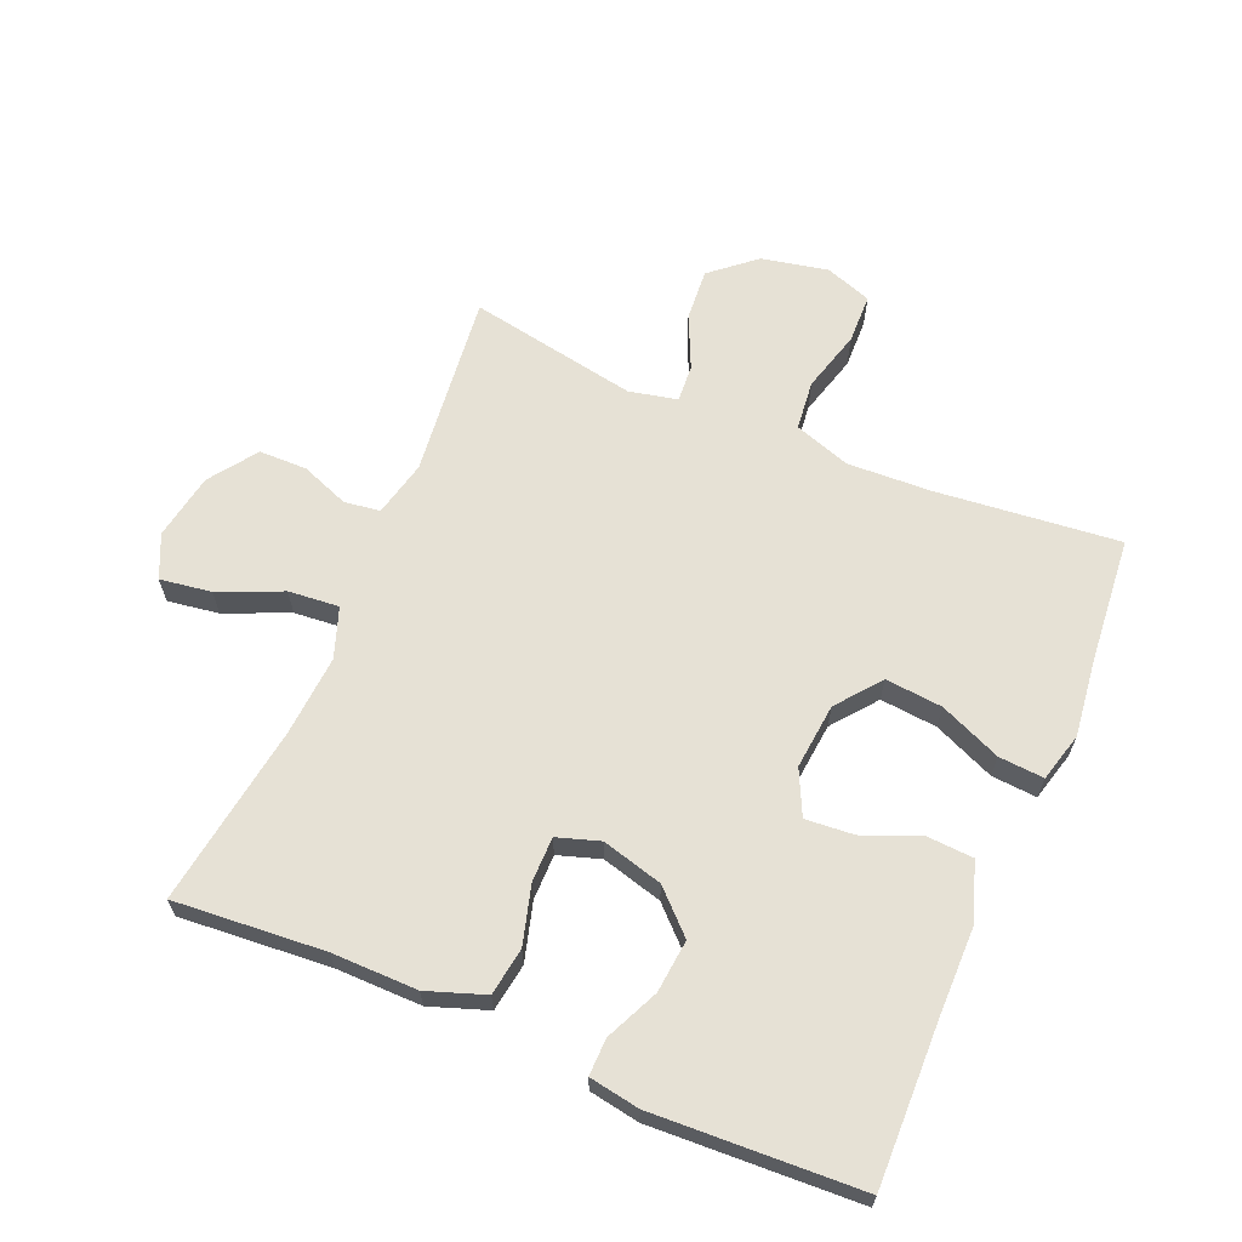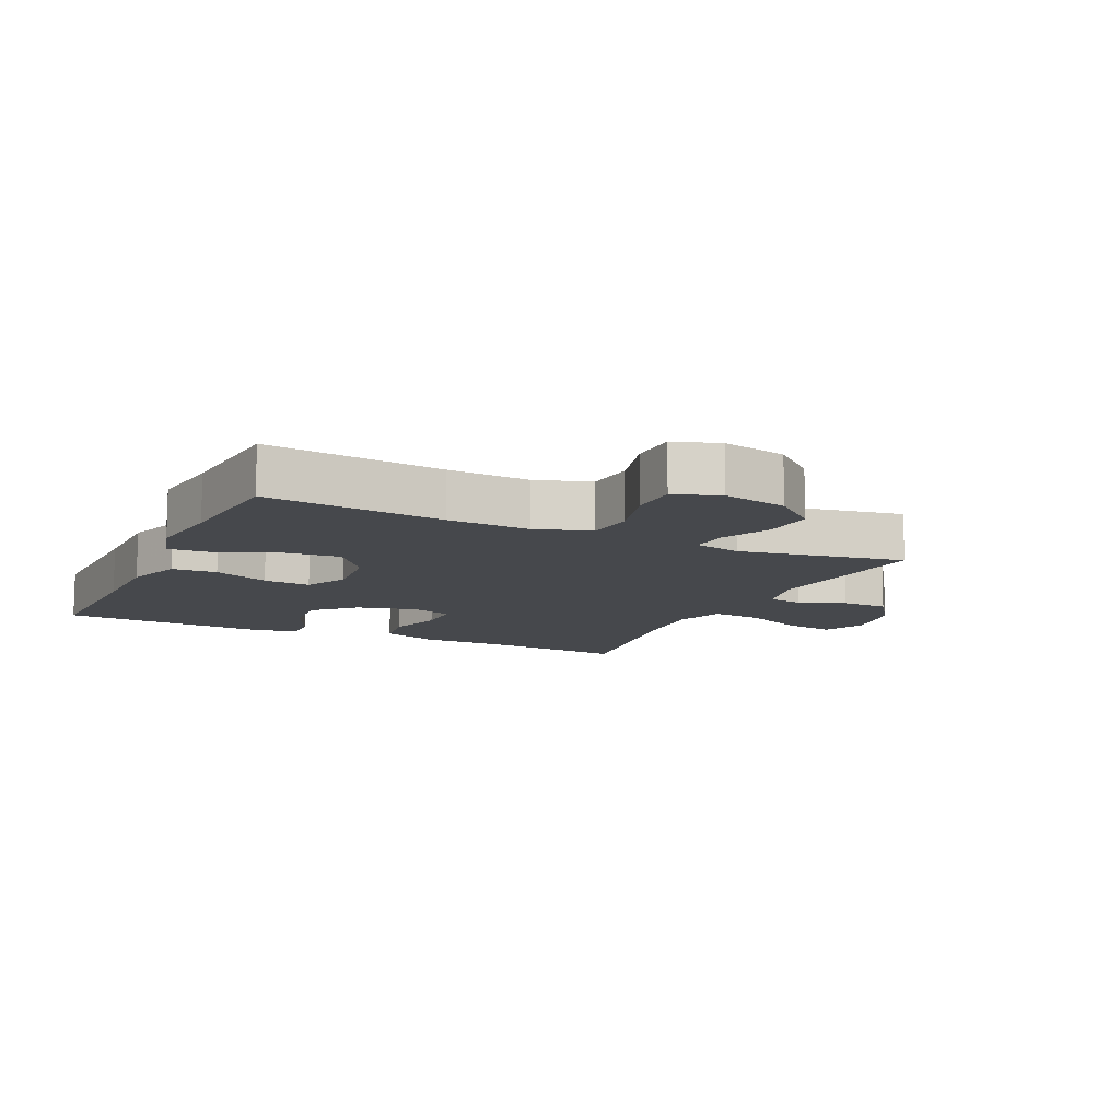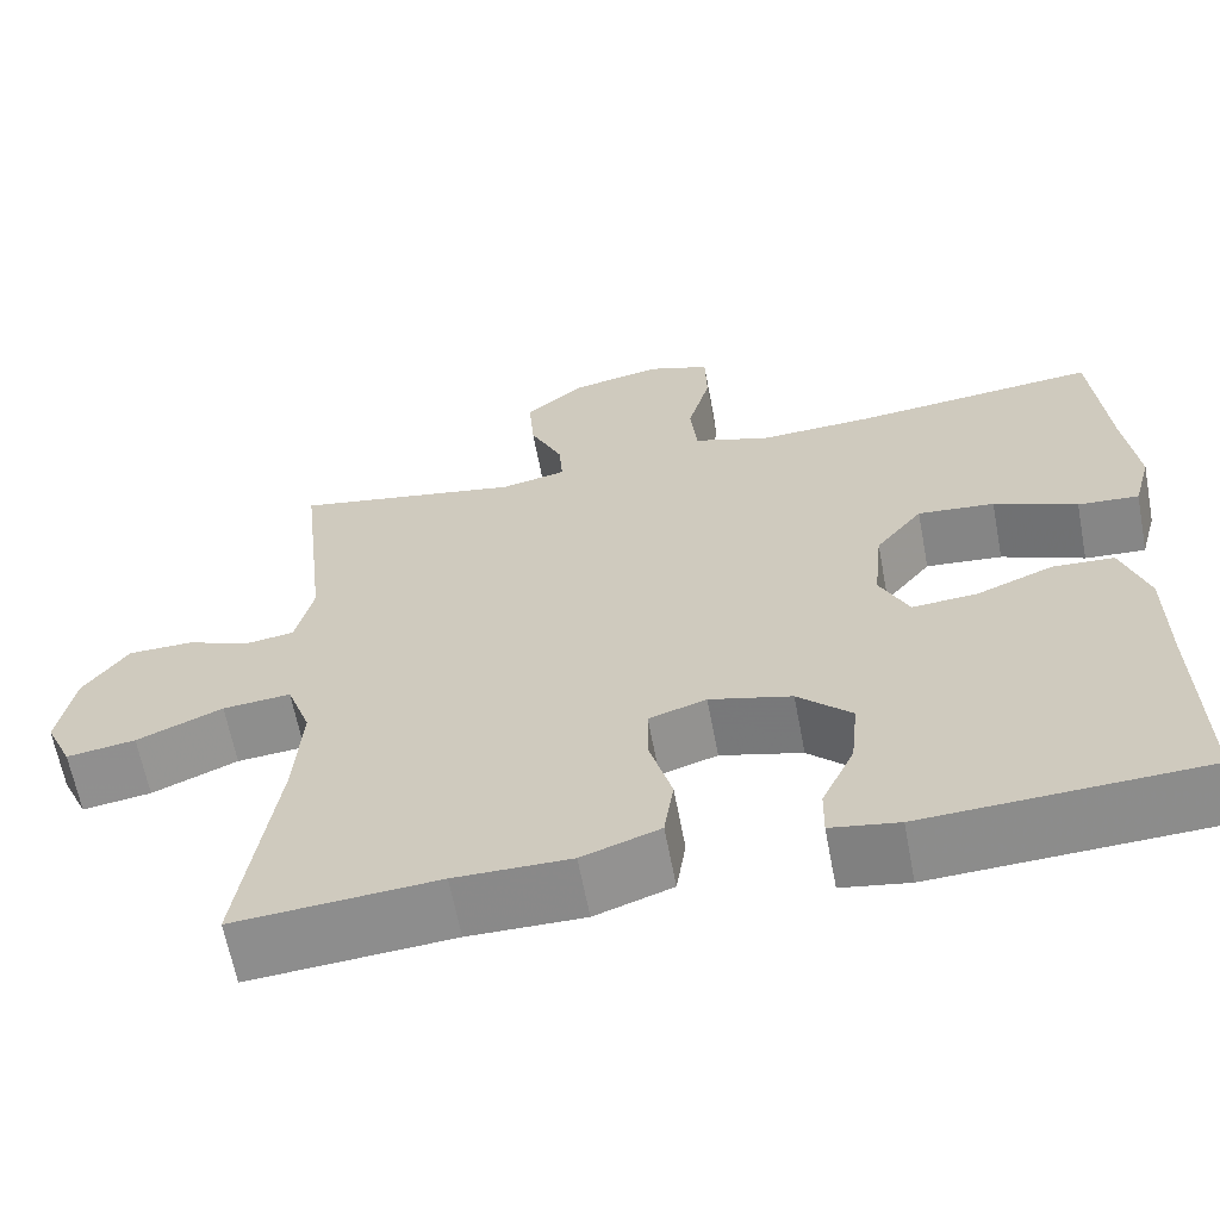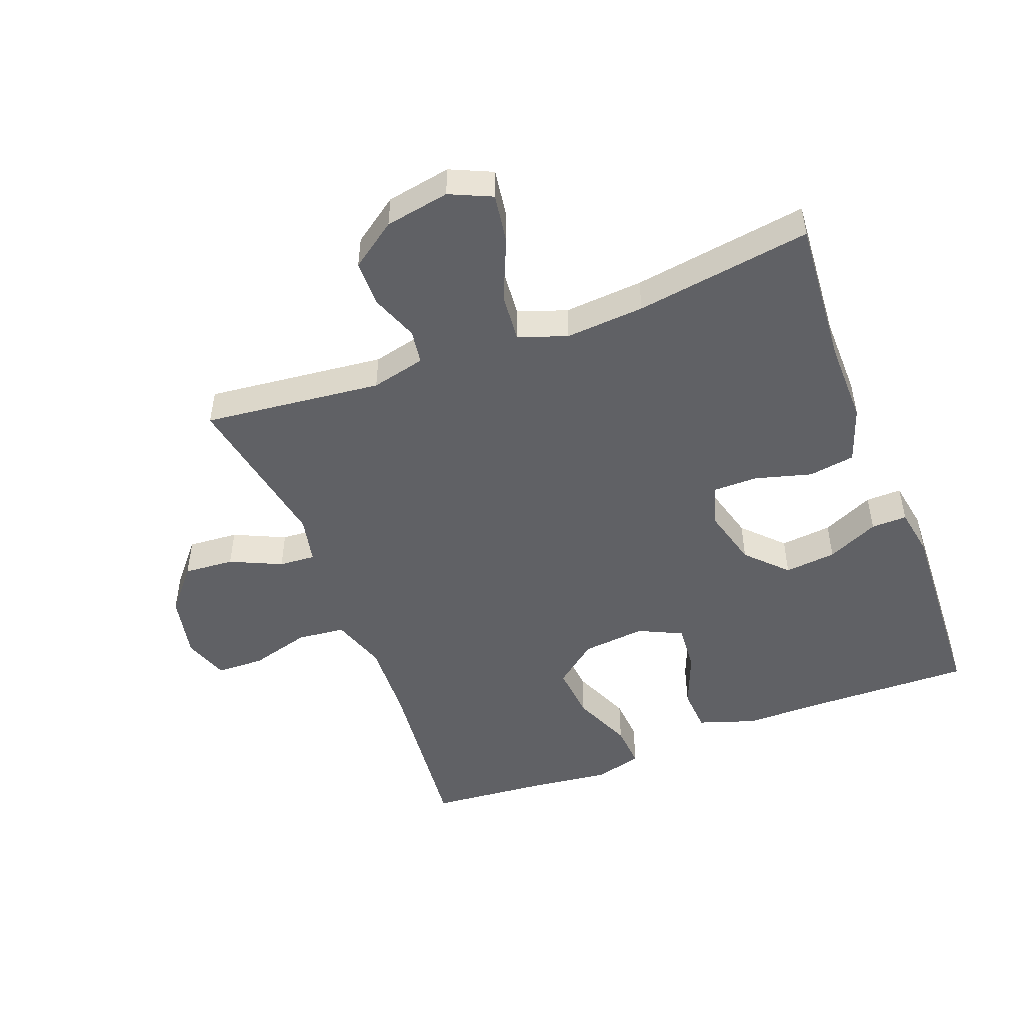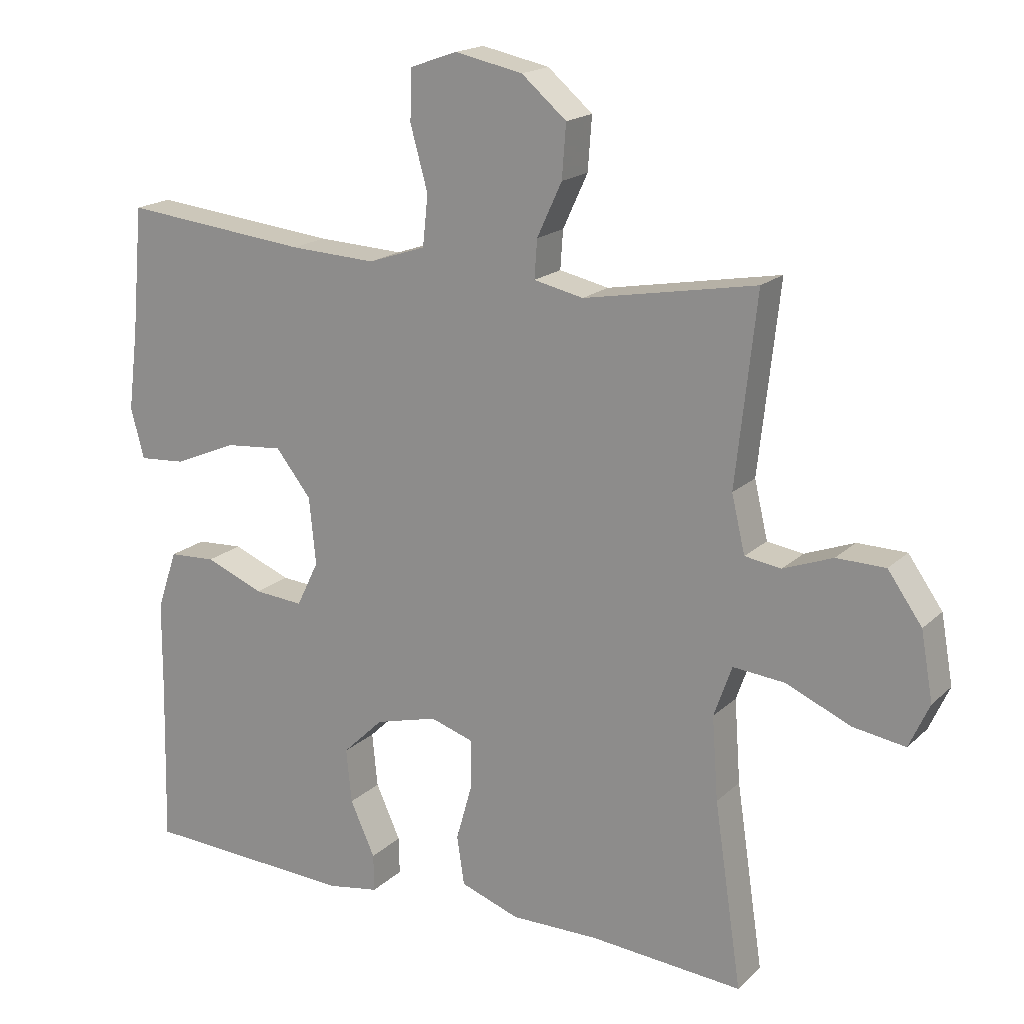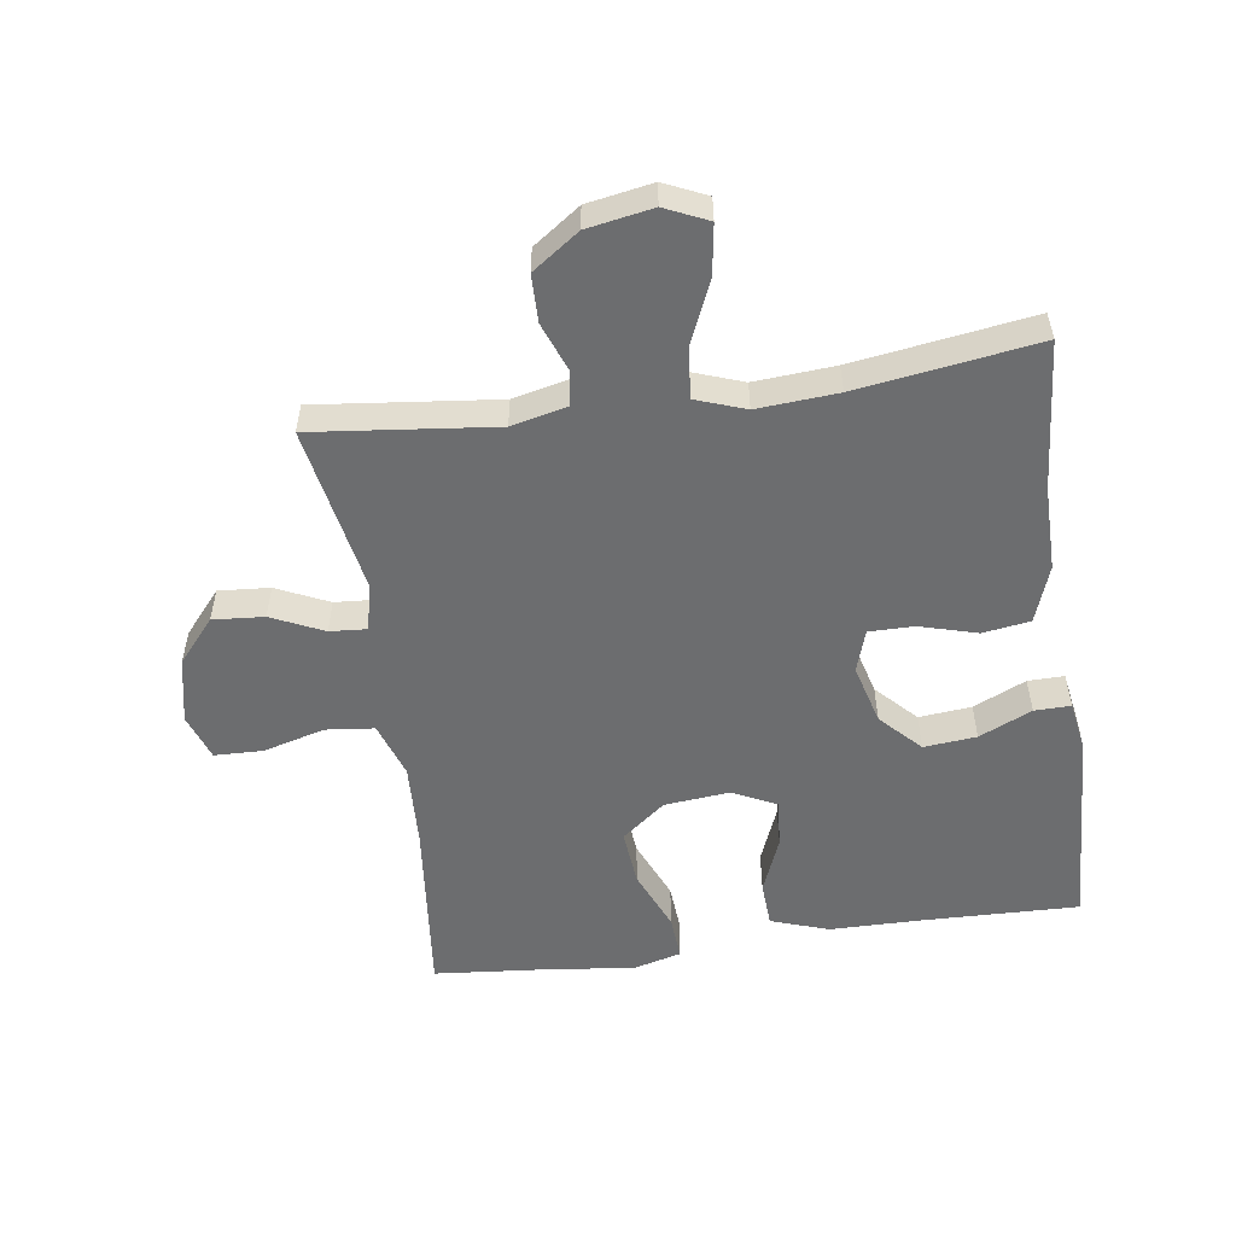
<metadata>
{"format":"obj","ext":"obj","renderer":"f3d","projection":"perspective","resolution":1024,"background":"white","views":[{"elev":64.6,"azim":-157.0,"up":"+Y"},{"elev":-11.2,"azim":-25.3,"up":"+Y"},{"elev":-63.4,"azim":-169.3,"up":"+Z"},{"elev":-49.2,"azim":111.0,"up":"+Y"},{"elev":18.0,"azim":30.6,"up":"+Z"},{"elev":-53.9,"azim":98.1,"up":"+Y"}]}
</metadata>
<code>
v 0.5 0.07 -0.5
v 0.271 0.07 -0.482
v 0.14 0.07 -0.483
v 0.052 0.07 -0.452
v 0.041 0.07 -0.379
v 0.066 0.07 -0.29
v 0.066 0.07 -0.221
v 0.001 0.07 -0.2
v -0.092 0.07 -0.225
v -0.153 0.07 -0.284
v -0.145 0.07 -0.365
v -0.108 0.07 -0.446
v -0.107 0.07 -0.502
v -0.184 0.07 -0.515
v -0.5 0.07 -0.5
v -0.494 0.07 -0.255
v -0.493 0.07 -0.118
v -0.463 0.07 -0.029
v -0.393 0.07 -0.025
v -0.306 0.07 -0.06
v -0.232 0.07 -0.066
v -0.199 0.07 0.002
v -0.209 0.07 0.102
v -0.262 0.07 0.169
v -0.349 0.07 0.161
v -0.443 0.07 0.121
v -0.512 0.07 0.116
v -0.532 0.07 0.191
v -0.517 0.07 0.311
v -0.5 0.07 0.5
v -0.222 0.07 0.471
v -0.093 0.07 0.465
v -0.007 0.07 0.494
v 0.001 0.07 0.569
v -0.025 0.07 0.663
v -0.023 0.07 0.738
v 0.048 0.07 0.763
v 0.149 0.07 0.742
v 0.216 0.07 0.685
v 0.21 0.07 0.606
v 0.173 0.07 0.526
v 0.169 0.07 0.469
v 0.243 0.07 0.453
v 0.5 0.07 0.5
v 0.469 0.07 0.22
v 0.489 0.07 0.135
v 0.543 0.07 0.127
v 0.617 0.07 0.155
v 0.69 0.07 0.154
v 0.741 0.07 0.082
v 0.759 0.07 -0.019
v 0.729 0.07 -0.085
v 0.651 0.07 -0.073
v 0.554 0.07 -0.031
v 0.477 0.07 -0.024
v 0.45 0.07 -0.1
v 0.459 0.07 -0.224
v 0.5 0 -0.5
v 0.271 0 -0.482
v 0.14 0 -0.483
v 0.052 0 -0.452
v 0.041 0 -0.379
v 0.066 0 -0.29
v 0.066 0 -0.221
v 0.001 0 -0.2
v -0.092 0 -0.225
v -0.153 0 -0.284
v -0.145 0 -0.365
v -0.108 0 -0.446
v -0.107 0 -0.502
v -0.184 0 -0.515
v -0.5 0 -0.5
v -0.494 0 -0.255
v -0.493 0 -0.118
v -0.463 0 -0.029
v -0.393 0 -0.025
v -0.306 0 -0.06
v -0.232 0 -0.066
v -0.199 0 0.002
v -0.209 0 0.102
v -0.262 0 0.169
v -0.349 0 0.161
v -0.443 0 0.121
v -0.512 0 0.116
v -0.532 0 0.191
v -0.517 0 0.311
v -0.5 0 0.5
v -0.222 0 0.471
v -0.093 0 0.465
v -0.007 0 0.494
v 0.001 0 0.569
v -0.025 0 0.663
v -0.023 0 0.738
v 0.048 0 0.763
v 0.149 0 0.742
v 0.216 0 0.685
v 0.21 0 0.606
v 0.173 0 0.526
v 0.169 0 0.469
v 0.243 0 0.453
v 0.5 0 0.5
v 0.469 0 0.22
v 0.489 0 0.135
v 0.543 0 0.127
v 0.617 0 0.155
v 0.69 0 0.154
v 0.741 0 0.082
v 0.759 0 -0.019
v 0.729 0 -0.085
v 0.651 0 -0.073
v 0.554 0 -0.031
v 0.477 0 -0.024
v 0.45 0 -0.1
v 0.459 0 -0.224
f 52 53 54
f 51 52 54
f 50 51 54
f 49 50 54
f 48 49 54
f 47 48 54
f 46 47 54 55
f 45 46 55 56
f 43 44 45
f 42 43 45 56
f 39 40 41
f 38 39 41
f 37 38 41
f 36 37 41
f 35 36 41
f 34 35 41
f 33 34 41 42
f 42 56 57
f 33 42 57
f 32 33 57
f 29 30 31
f 29 31 32
f 28 29 32
f 27 28 32
f 26 27 32
f 25 26 32
f 18 19 20
f 17 18 20
f 16 17 20
f 15 16 20
f 14 15 20
f 13 14 20
f 12 13 20
f 11 12 20
f 10 11 20 21
f 9 10 21 22
f 4 5 6
f 3 4 6
f 2 3 6
f 2 6 7
f 1 2 7
f 57 1 7
f 32 57 7 8
f 24 25 32
f 23 24 32
f 22 23 32
f 9 22 32
f 8 9 32
f 111 110 109
f 111 109 108
f 111 108 107
f 111 107 106
f 111 106 105
f 111 105 104
f 112 111 104 103
f 113 112 103 102
f 102 101 100
f 113 102 100 99
f 98 97 96
f 98 96 95
f 98 95 94
f 98 94 93
f 98 93 92
f 98 92 91
f 99 98 91 90
f 114 113 99
f 114 99 90
f 114 90 89
f 88 87 86
f 89 88 86
f 89 86 85
f 89 85 84
f 89 84 83
f 89 83 82
f 77 76 75
f 77 75 74
f 77 74 73
f 77 73 72
f 77 72 71
f 77 71 70
f 77 70 69
f 77 69 68
f 78 77 68 67
f 79 78 67 66
f 63 62 61
f 63 61 60
f 63 60 59
f 64 63 59
f 64 59 58
f 64 58 114
f 65 64 114 89
f 89 82 81
f 89 81 80
f 89 80 79
f 89 79 66
f 89 66 65
f 1 58 59 2
f 2 59 60 3
f 3 60 61 4
f 4 61 62 5
f 5 62 63 6
f 6 63 64 7
f 7 64 65 8
f 8 65 66 9
f 9 66 67 10
f 10 67 68 11
f 11 68 69 12
f 12 69 70 13
f 13 70 71 14
f 14 71 72 15
f 15 72 73 16
f 16 73 74 17
f 17 74 75 18
f 18 75 76 19
f 19 76 77 20
f 20 77 78 21
f 21 78 79 22
f 22 79 80 23
f 23 80 81 24
f 24 81 82 25
f 25 82 83 26
f 26 83 84 27
f 27 84 85 28
f 28 85 86 29
f 29 86 87 30
f 30 87 88 31
f 31 88 89 32
f 32 89 90 33
f 33 90 91 34
f 34 91 92 35
f 35 92 93 36
f 36 93 94 37
f 37 94 95 38
f 38 95 96 39
f 39 96 97 40
f 40 97 98 41
f 41 98 99 42
f 42 99 100 43
f 43 100 101 44
f 44 101 102 45
f 45 102 103 46
f 46 103 104 47
f 47 104 105 48
f 48 105 106 49
f 49 106 107 50
f 50 107 108 51
f 51 108 109 52
f 52 109 110 53
f 53 110 111 54
f 54 111 112 55
f 55 112 113 56
f 56 113 114 57
f 57 114 58 1

</code>
